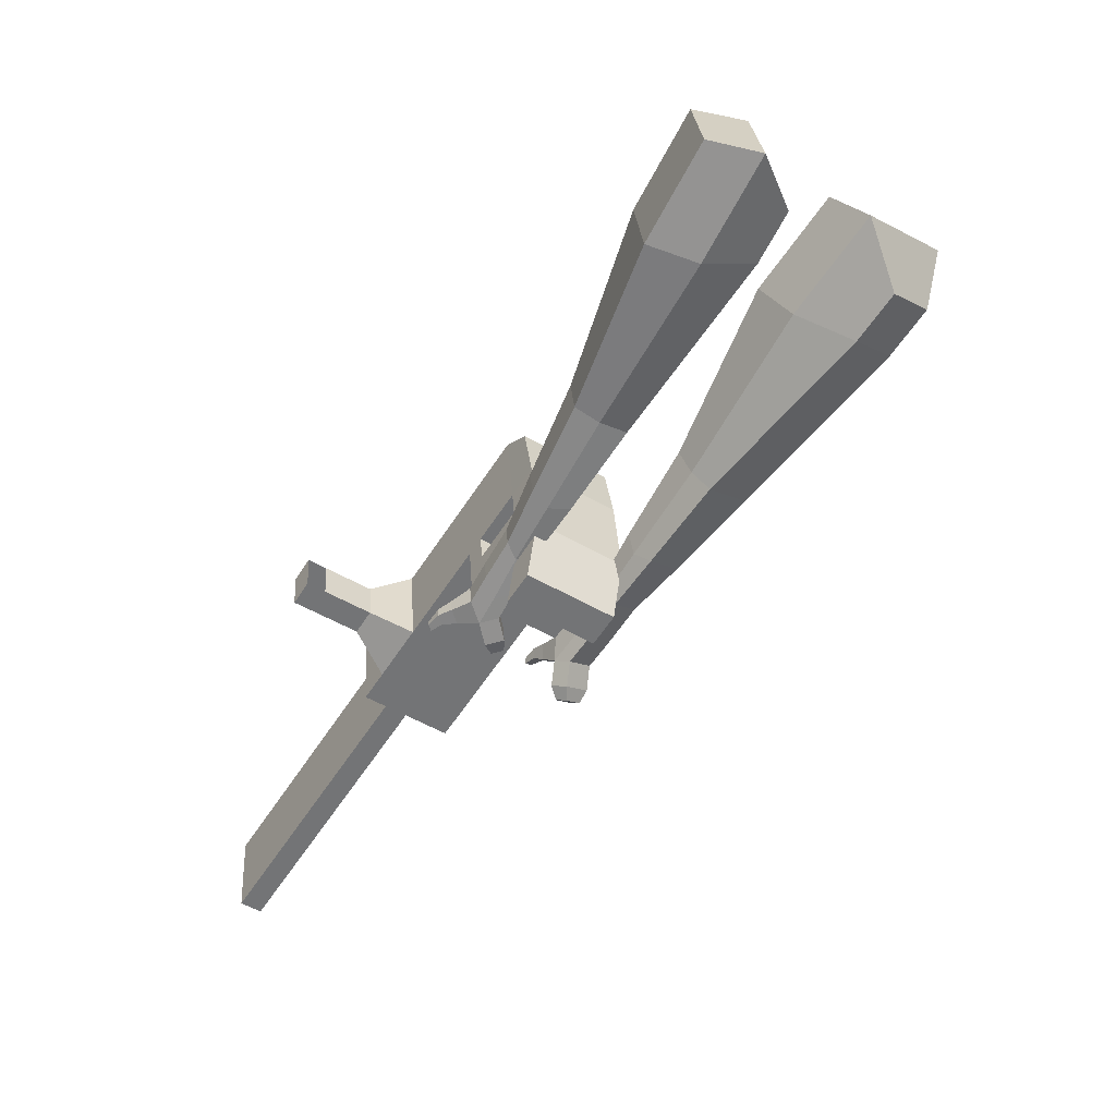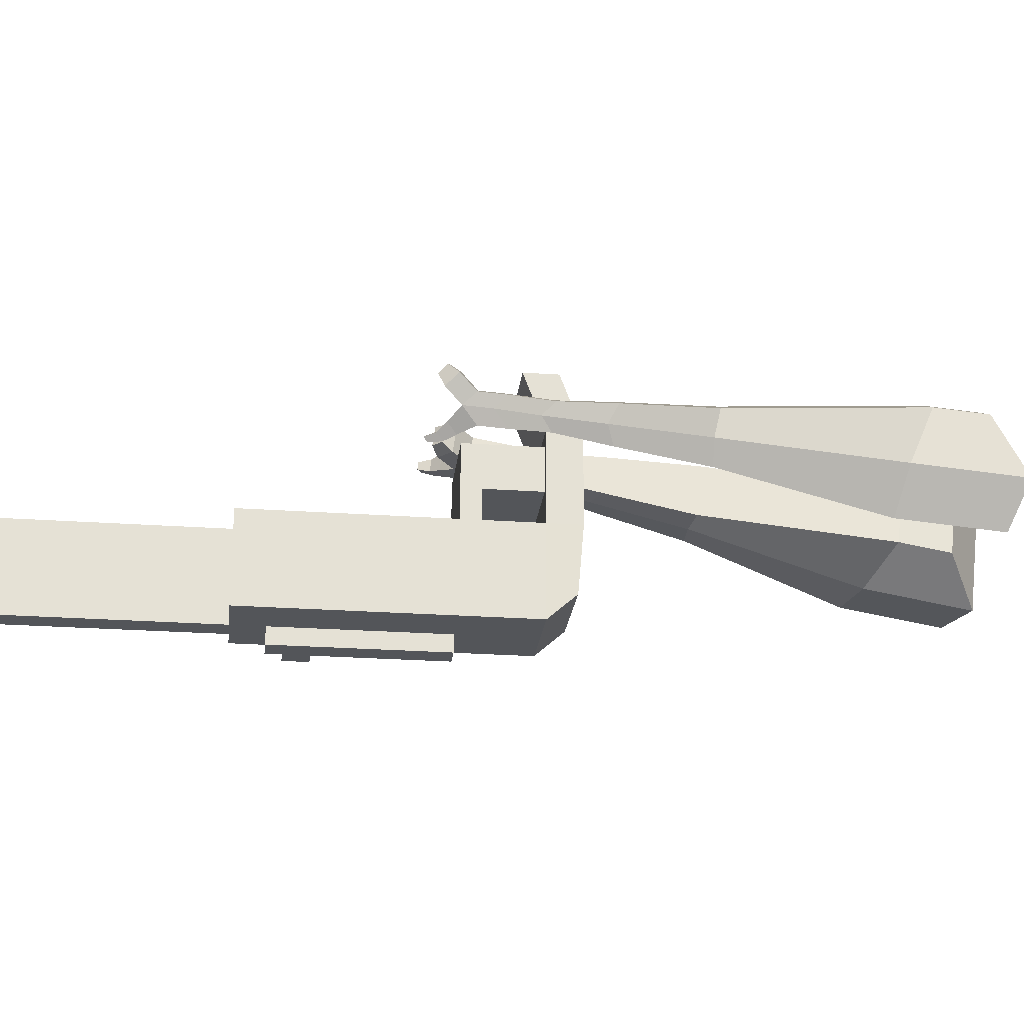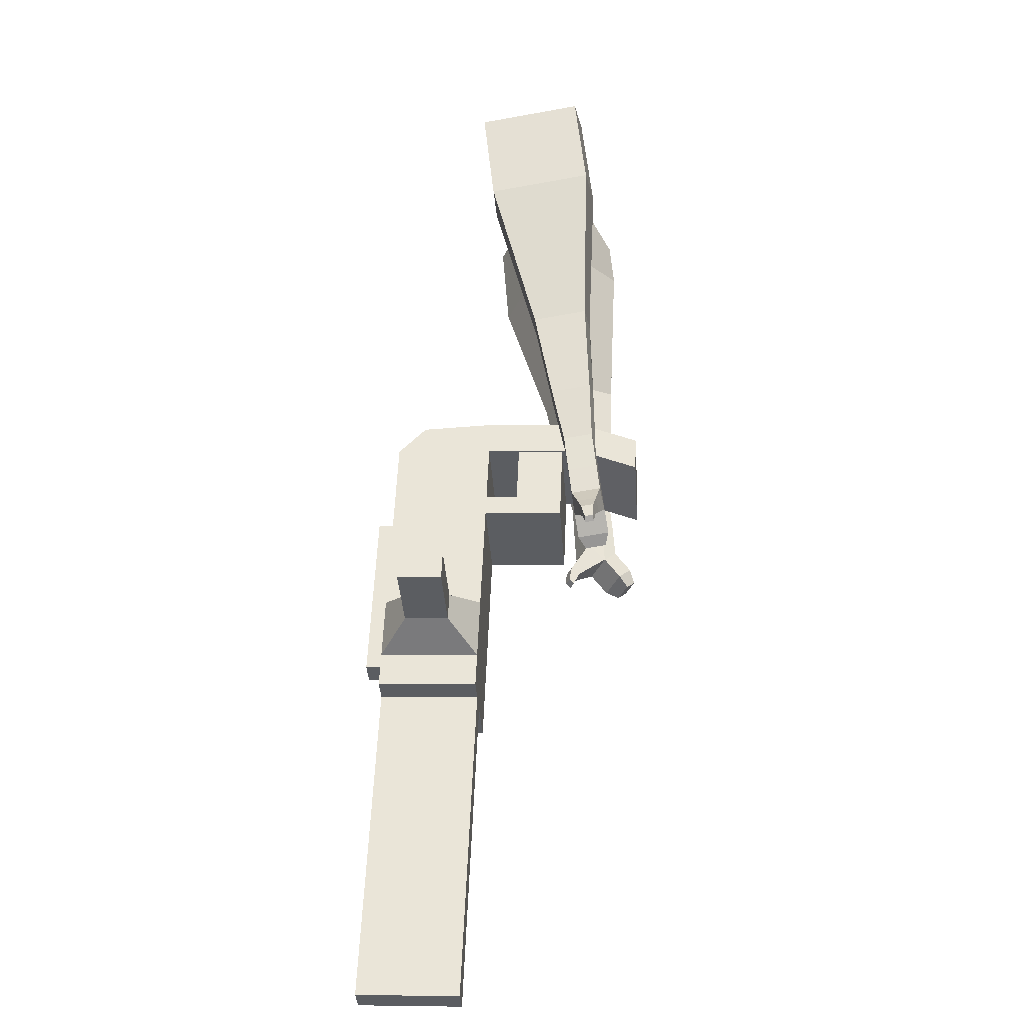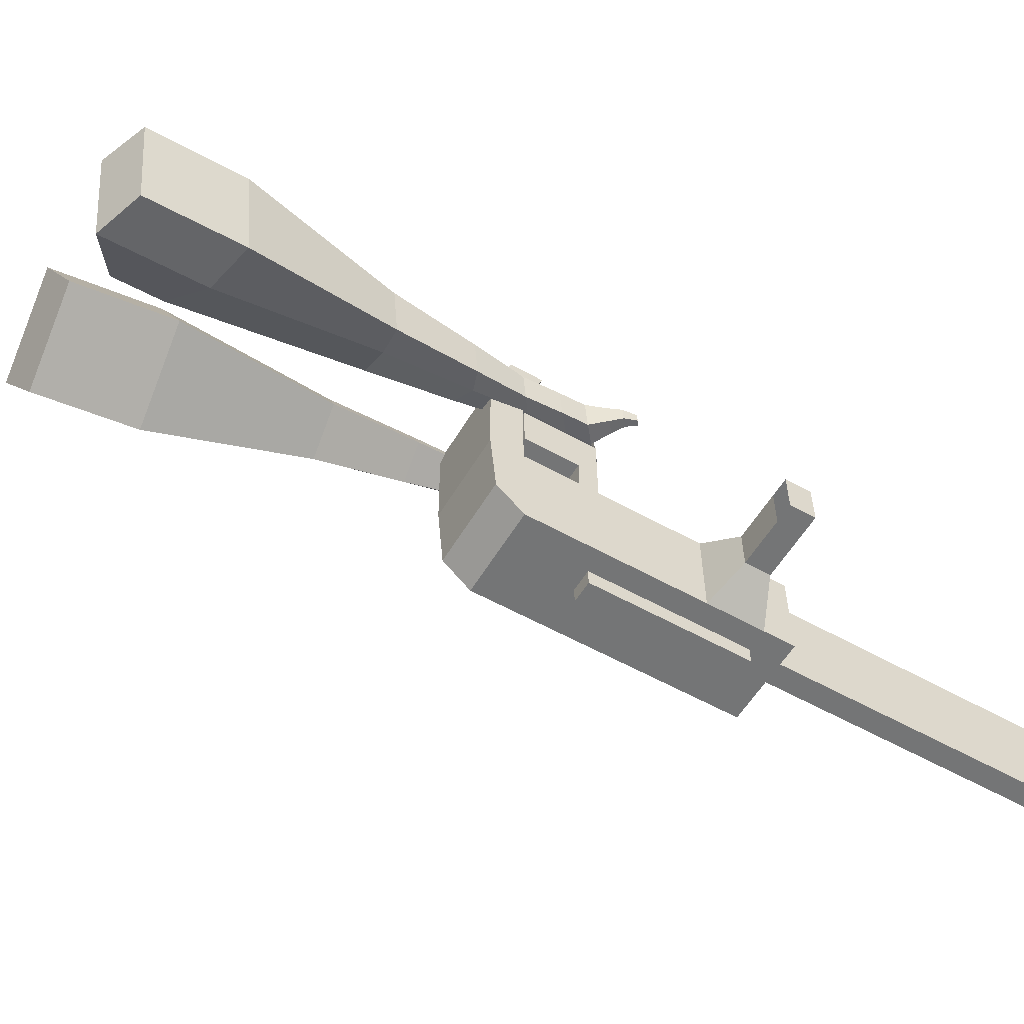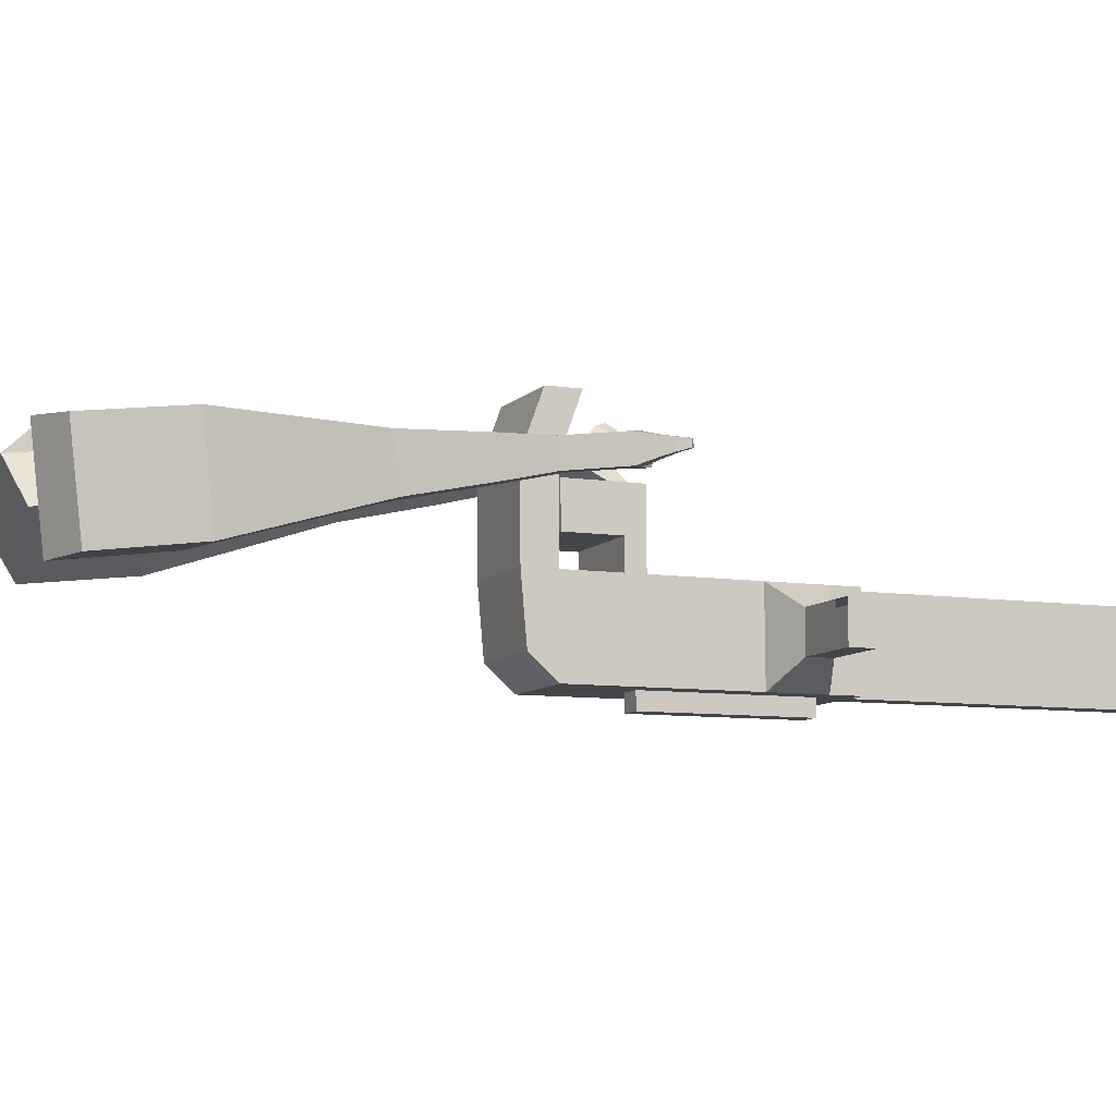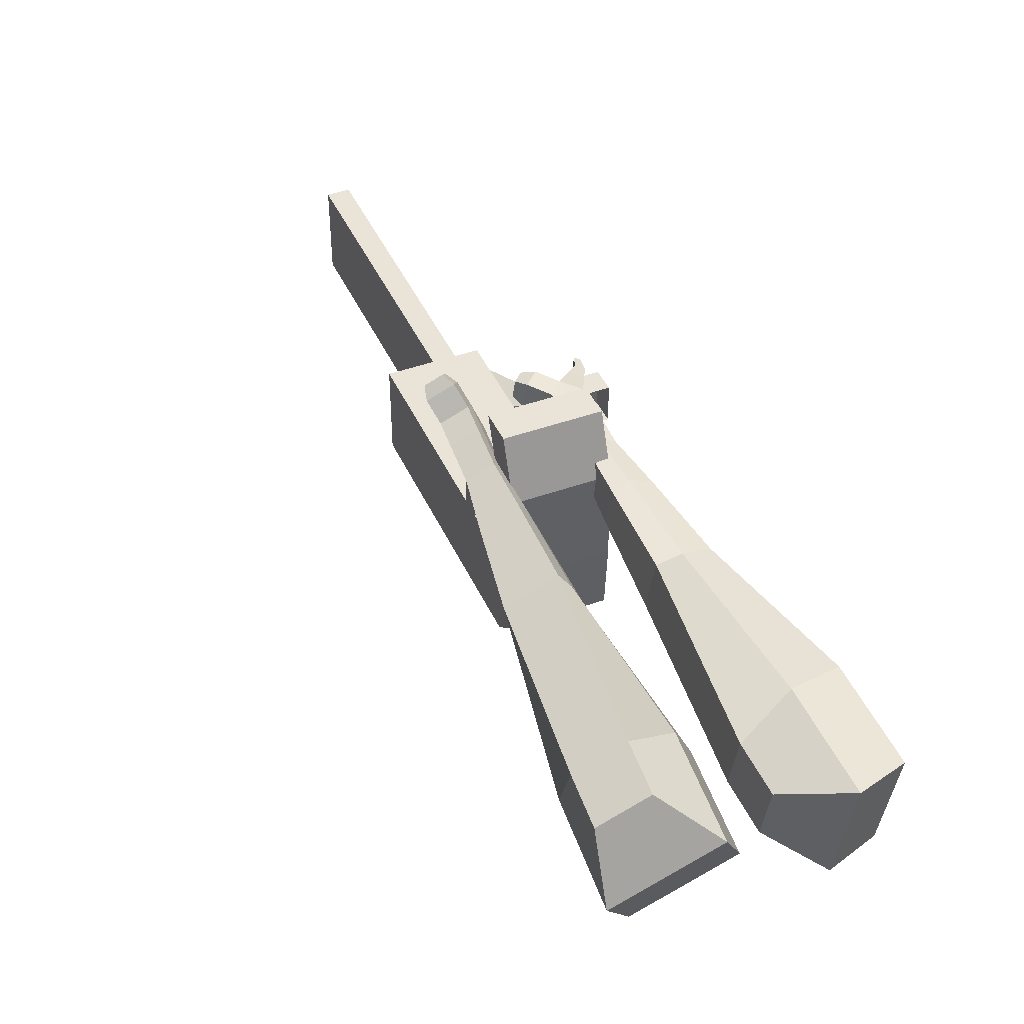
<metadata>
{"format":"obj","ext":"obj","renderer":"f3d","projection":"perspective","resolution":1024,"background":"white","views":[{"elev":34.1,"azim":176.8,"up":"+Z"},{"elev":-24.2,"azim":-128.9,"up":"+Y"},{"elev":-3.0,"azim":94.7,"up":"+Z"},{"elev":-56.2,"azim":26.9,"up":"+Y"},{"elev":-8.6,"azim":34.0,"up":"+Y"},{"elev":42.7,"azim":-55.5,"up":"+Y"}]}
</metadata>
<code>
o Cube.046_Cube.010
v 366.6 254.4 -1021
v 367.9 34.03 -1021
v 485.3 255.1 -1207
v 486.5 34.67 -1207
v 180.9 253.3 -1140
v 182.2 32.94 -1140
v 299.5 254 -1326
v 300.8 33.57 -1326
v 203.3 253.6 -765.6
v 204.6 33.16 -765.5
v 18.84 32.06 -884.1
v 17.57 252.5 -884.2
v 129.4 253.2 -649.8
v 130.7 32.76 -649.8
v -55.07 31.66 -768.4
v -56.34 252.1 -768.4
v 85.76 252.9 -581.4
v 94.11 92.65 -592.7
v -91.65 91.55 -711.4
v -100 251.8 -700.1
v 128.2 472.9 -649.9
v -57.6 471.8 -768.5
v 84.49 472.7 -581.5
v -101.3 471.6 -700.1
v 228.8 253.7 -805.5
v 230.1 33.29 -805.4
v 43.05 252.6 -924.1
v 44.32 32.2 -924
v 202.9 326.3 -765.6
v 17.15 325.2 -884.2
v 228.4 326.5 -805.5
v 42.63 325.4 -924.1
v 202.3 431.9 -765.6
v 16.55 430.8 -884.2
v 227.8 432 -805.5
v 42.03 430.9 -924.1
v 130.7 325.9 -652.5
v -55.09 324.8 -771.1
v 130.1 431.5 -652.5
v -55.69 430.4 -771.1
v 154.9 609.8 -693.1
v -30.82 608.7 -811.7
v 111.3 609.6 -624.7
v -74.48 608.5 -743.3
v 443.4 254.8 -1142
v 444.7 34.45 -1141
v 257.6 253.8 -1260
v 258.9 33.35 -1260
v 392.4 254.5 -1266
v 393.7 34.12 -1266
v 273.8 253.9 -1081
v 275 33.49 -1081
v 110.5 253 -824.9
v 111.7 32.61 -824.8
v 36.54 252.6 -709.1
v 37.81 32.21 -709.1
v -7.124 252.4 -640.8
v 1.234 92.1 -652.1
v 35.28 472.3 -709.2
v -8.387 472.1 -640.8
v 137.2 32.75 -864.7
v 135.9 253.1 -864.8
v 110 325.8 -824.9
v 135.5 325.9 -864.8
v 109.4 431.3 -824.9
v 134.9 431.5 -864.8
v 37.79 325.4 -711.8
v 37.19 430.9 -711.8
v 62.06 609.3 -752.4
v 18.4 609 -684
v 351.8 33.9 -1201
v 350.5 254.3 -1201
v 438.8 254.8 -1237
v 321.5 33.76 -1051
v 158.2 32.88 -795.2
v 84.25 32.49 -679.4
v 47.67 92.37 -622.4
v 182.4 253.4 -835.1
v 182 326.2 -835.1
v 181.3 431.7 -835.2
v 397 254.6 -1171
v 440.1 34.4 -1237
v 320.2 254.2 -1051
v 156.9 253.3 -795.2
v 82.98 252.9 -679.5
v 39.32 252.7 -611.1
v 81.72 472.6 -679.5
v 38.05 472.4 -611.2
v 183.6 33.02 -835.1
v 156.5 326 -795.2
v 155.9 431.6 -795.3
v 84.23 325.7 -682.1
v 83.63 431.2 -682.1
v 108.5 609.5 -722.7
v 64.84 609.3 -654.4
v 398.2 34.17 -1171
v 183.9 -8.248 -835.1
v 137.4 -8.521 -864.7
v 398.5 -7.096 -1171
v 352 -7.37 -1201
v 275.3 -7.781 -1081
v 321.7 -7.508 -1051
v 500.6 193.7 -1058
v 466.7 193.5 -1005
v 467.3 96.08 -1005
v 501.2 96.26 -1058
v 540.8 194 -1032
v 506.9 193.8 -979.2
v 507.4 96.32 -979.2
v 541.4 96.5 -1032
v 602.2 194.3 -993.1
v 568.3 194.1 -940
v 568.8 96.68 -939.9
v 602.8 96.86 -993.1
v 641.7 194.6 -967.9
v 607.8 194.4 -914.7
v 608.4 96.91 -914.7
v 642.3 97.1 -967.8
v 829.8 36.49 -1847
v 783.4 36.22 -1877
v 782.1 256.6 -1877
v 828.5 256.9 -1847
f 45 46 4 3
f 49 50 8 7
f 47 48 6 5
f 26 25 9 10
f 72 47 5 51
f 96 46 2 74
f 10 9 13 14
f 84 9 29 90
f 89 26 10 75
f 27 28 11 12
f 76 14 18 77
f 75 10 14 76
f 12 11 15 16
f 53 12 16 55
f 86 77 18 17
f 16 15 19 20
f 16 20 24 22
f 14 13 17 18
f 59 22 42 69
f 86 17 23 88
f 17 13 21 23
f 55 16 22 59
f 5 6 28 27
f 74 2 26 89
f 51 5 27 62
f 2 1 25 26
f 32 30 34 36
f 62 27 32 64
f 27 12 30 32
f 9 25 31 29
f 66 36 34 65
f 90 29 37 92
f 64 32 36 66
f 29 31 35 33
f 92 37 39 93
f 29 33 39 37
f 34 30 38 40
f 65 34 40 68
f 69 42 44 70
f 23 21 41 43
f 88 23 43 95
f 22 24 44 42
f 82 4 46 96
f 49 7 47 72
f 7 8 48 47
f 46 45 103 106
f 73 49 72 81
f 8 50 71 48
f 24 60 70 44
f 94 69 70 95
f 91 65 68 93
f 38 67 68 40
f 79 64 66 80
f 30 63 67 38
f 80 66 65 91
f 78 62 64 79
f 83 51 62 78
f 6 52 61 28
f 85 55 59 87
f 20 57 60 24
f 87 59 69 94
f 20 19 58 57
f 84 53 55 85
f 11 54 56 15
f 15 56 58 19
f 28 61 54 11
f 12 53 63 30
f 48 71 52 6
f 81 72 51 83
f 50 49 121 120
f 3 4 82 73
f 45 81 83 1
f 9 84 85 13
f 21 87 94 41
f 13 85 87 21
f 1 83 78 25
f 25 78 79 31
f 35 80 91 33
f 31 79 80 35
f 33 91 93 39
f 41 94 95 43
f 3 73 81 45
f 50 82 96 71
f 60 88 95 70
f 67 92 93 68
f 63 90 92 67
f 52 71 100 101
f 57 86 88 60
f 57 58 77 86
f 54 75 76 56
f 56 76 77 58
f 61 89 75 54
f 53 84 90 63
f 89 61 98 97
f 101 102 97 98
f 100 99 102 101
f 61 52 101 98
f 74 89 97 102
f 71 96 99 100
f 96 74 102 99
f 106 103 107 110
f 1 2 105 104
f 2 46 106 105
f 45 1 104 103
f 109 110 114 113
f 104 105 109 108
f 105 106 110 109
f 103 104 108 107
f 113 114 118 117
f 107 108 112 111
f 110 107 111 114
f 108 109 113 112
f 116 117 118 115
f 111 112 116 115
f 114 111 115 118
f 122 119 120 121
f 82 50 120 119
f 73 82 119 122
f 49 73 122 121
o Cube.047_Cube.022
v -251.7 443.5 290.3
v -250.2 204.9 251.5
v -134.2 478.1 81.91
v -132.8 239.5 43.12
v -433.9 411.4 114
v -433.2 289.1 94.08
v -373.7 429.1 7.134
v -373 306.8 -12.76
v 5.463 356.2 -310.6
v 4.722 481.1 -290.2
v -105.9 490.3 -351.1
v -105.2 365.4 -371.4
v 95.3 404.7 -501.5
v 94.75 496.6 -486.6
v 13.41 503.4 -531.3
v 13.95 411.5 -546.2
v 149.7 437.3 -621.7
v 149.3 504.4 -610.8
v 89.89 509.4 -643.4
v 90.29 442.3 -654.4
v -248.8 491.6 40.89
v -247.3 238.4 -0.2884
v -373.5 454.9 262.1
v -372 201.7 220.9
v -47.9 490.4 -324.8
v -47.11 357.7 -346.4
v 63.23 505.5 -524.7
v 63.81 408 -540.6
v 132.8 512.9 -650.2
v 133.2 441.6 -661.8
v 198.5 450.5 -701.1
v 198.1 517.6 -690.2
v 181.3 527.9 -740.8
v 181.8 456.6 -752.4
v 138.9 457 -743.3
v 138.5 524.1 -732.4
v 232.4 460.1 -758.8
v 232 527.2 -747.9
v 215.2 537.5 -798.5
v 215.7 466.2 -810.1
v 172.8 466.6 -801
v 172.4 533.7 -790.1
v 274.5 476.1 -780.4
v 274.2 519.3 -773.4
v 263.4 525.9 -805.9
v 263.7 480.1 -813.4
v 204.2 474.9 -864
v 161.4 475.3 -854.8
v 161 542.4 -843.9
v 203.8 546.2 -852.4
v 303.7 485.8 -794.5
v 303.6 514.9 -789.8
v 296.3 519.4 -811.8
v 296.4 488.5 -816.8
v 325.9 495.5 -819.1
v 325.8 513.8 -816.1
v 321.2 516.5 -829.9
v 321.3 497.2 -833
v 190.8 491.2 -889.6
v 162.3 491.5 -883.5
v 162.1 536.1 -876.2
v 190.6 538.6 -881.9
f 123 124 126 125
f 130 129 133 134
f 129 130 128 127
f 145 146 124 123
f 143 129 127 145
f 144 126 124 146
f 134 133 137 138
f 143 125 132 147
f 144 130 134 148
f 125 126 131 132
f 150 138 142 152
f 147 132 136 149
f 148 134 138 150
f 132 131 135 136
f 141 151 155 158
f 136 135 139 140
f 138 137 141 142
f 149 136 140 151
f 137 149 151 141
f 140 139 153 154
f 131 148 150 135
f 133 147 149 137
f 135 150 152 139
f 126 144 148 131
f 129 143 147 133
f 130 144 146 128
f 125 143 145 123
f 127 128 146 145
f 157 158 164 163
f 153 156 162 159
f 142 141 158 157
f 151 140 154 155
f 139 152 156 153
f 152 142 157 156
f 164 161 172 171
f 160 159 165 166
f 155 154 160 161
f 158 155 161 164
f 156 157 163 162
f 154 153 159 160
f 168 167 175 176
f 159 162 168 165
f 161 160 166 167
f 162 161 167 168
f 171 172 184 183
f 162 163 170 169
f 163 164 171 170
f 161 162 169 172
f 176 175 179 180
f 167 166 174 175
f 165 168 176 173
f 166 165 173 174
f 178 177 180 179
f 175 174 178 179
f 173 176 180 177
f 174 173 177 178
f 184 181 182 183
f 169 170 182 181
f 172 169 181 184
f 170 171 183 182
o Cube.048_Cube.024
v -529.6 330.2 105.3
v -693.3 215.8 -30.65
v -388 357.9 -88.5
v -551.7 243.4 -224.5
v -642.3 520.1 -23.38
v -726.3 461.4 -93.1
v -569.7 534.3 -122.8
v -653.7 475.6 -192.5
v -310.3 365.4 -515.5
v -224.6 425.4 -444.3
v -280.8 535.9 -469.6
v -366.6 476 -540.8
v -180.3 412.6 -682.1
v -117.2 456.7 -629.7
v -158.6 538 -648.3
v -221.6 493.9 -700.7
v -98.37 444.9 -785.6
v -52.29 477.1 -747.3
v -82.51 536.5 -760.9
v -128.6 504.3 -799.2
v -447.4 464.8 -93.76
v -621.2 343.3 -238.1
v -597.7 435.5 112
v -771.5 314 -32.34
v -246.8 483.1 -459.2
v -337.8 419.5 -534.8
v -124.9 500.8 -652.5
v -191.8 454 -708.1
v -50.06 510.9 -774.7
v -98.98 476.7 -815.4
v -41.66 452.6 -860.3
v 4.416 484.8 -822.1
v 9.849 524.7 -858.5
v -39.07 490.5 -899.1
v -69.17 517.2 -881.6
v -23.09 549.4 -843.3
v -1.5 459.3 -914.3
v 44.58 491.5 -876
v 50.01 531.4 -912.5
v 1.093 497.2 -953.1
v -29.01 523.8 -935.6
v 17.07 556.1 -897.3
v 42.13 447.7 -935.6
v 71.79 468.4 -911
v 75.29 494.1 -934.4
v 43.8 472.1 -960.6
v 9.588 533.9 -994.2
v -20.51 560.5 -976.7
v 25.57 592.7 -938.4
v 58.51 568.1 -953.6
v 71.28 438.5 -950.2
v 91.27 452.4 -933.6
v 93.63 469.8 -949.4
v 72.4 454.9 -967.1
v 97.61 438.9 -972.5
v 110.1 447.7 -962.1
v 111.6 458.5 -972
v 98.31 449.2 -983
v 17.08 563.7 -1007
v -2.935 581.4 -995.1
v 27.7 602.8 -969.7
v 49.61 586.4 -979.8
f 185 186 188 187
f 192 191 195 196
f 191 192 190 189
f 207 208 186 185
f 205 191 189 207
f 206 188 186 208
f 196 195 199 200
f 205 187 194 209
f 206 192 196 210
f 187 188 193 194
f 212 200 204 214
f 209 194 198 211
f 210 196 200 212
f 194 193 197 198
f 203 213 217 220
f 198 197 201 202
f 200 199 203 204
f 211 198 202 213
f 199 211 213 203
f 202 201 215 216
f 193 210 212 197
f 195 209 211 199
f 197 212 214 201
f 188 206 210 193
f 191 205 209 195
f 192 206 208 190
f 187 205 207 185
f 189 190 208 207
f 219 220 226 225
f 215 218 224 221
f 204 203 220 219
f 213 202 216 217
f 201 214 218 215
f 214 204 219 218
f 226 223 234 233
f 222 221 227 228
f 217 216 222 223
f 220 217 223 226
f 218 219 225 224
f 216 215 221 222
f 230 229 237 238
f 221 224 230 227
f 223 222 228 229
f 224 223 229 230
f 233 234 246 245
f 224 225 232 231
f 225 226 233 232
f 223 224 231 234
f 238 237 241 242
f 229 228 236 237
f 227 230 238 235
f 228 227 235 236
f 240 239 242 241
f 237 236 240 241
f 235 238 242 239
f 236 235 239 240
f 246 243 244 245
f 231 232 244 243
f 234 231 243 246
f 232 233 245 244

</code>
